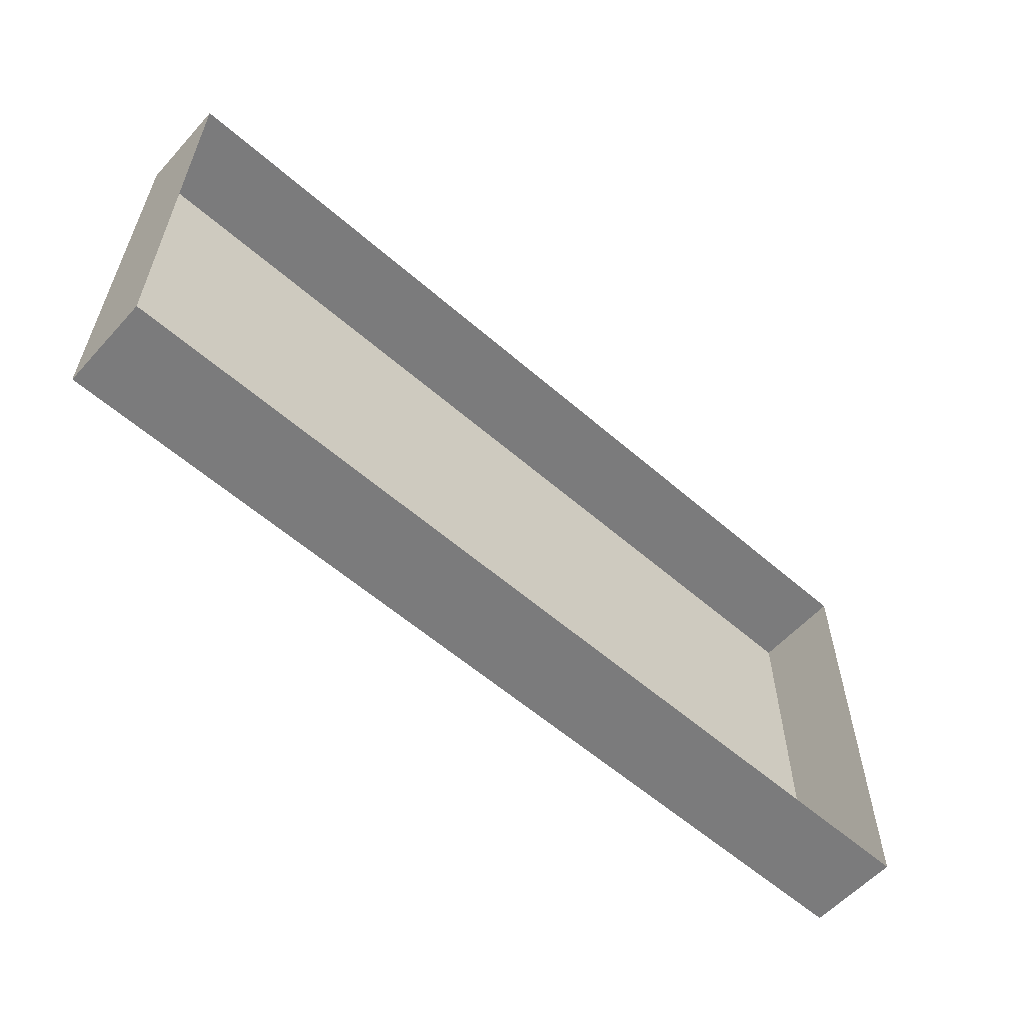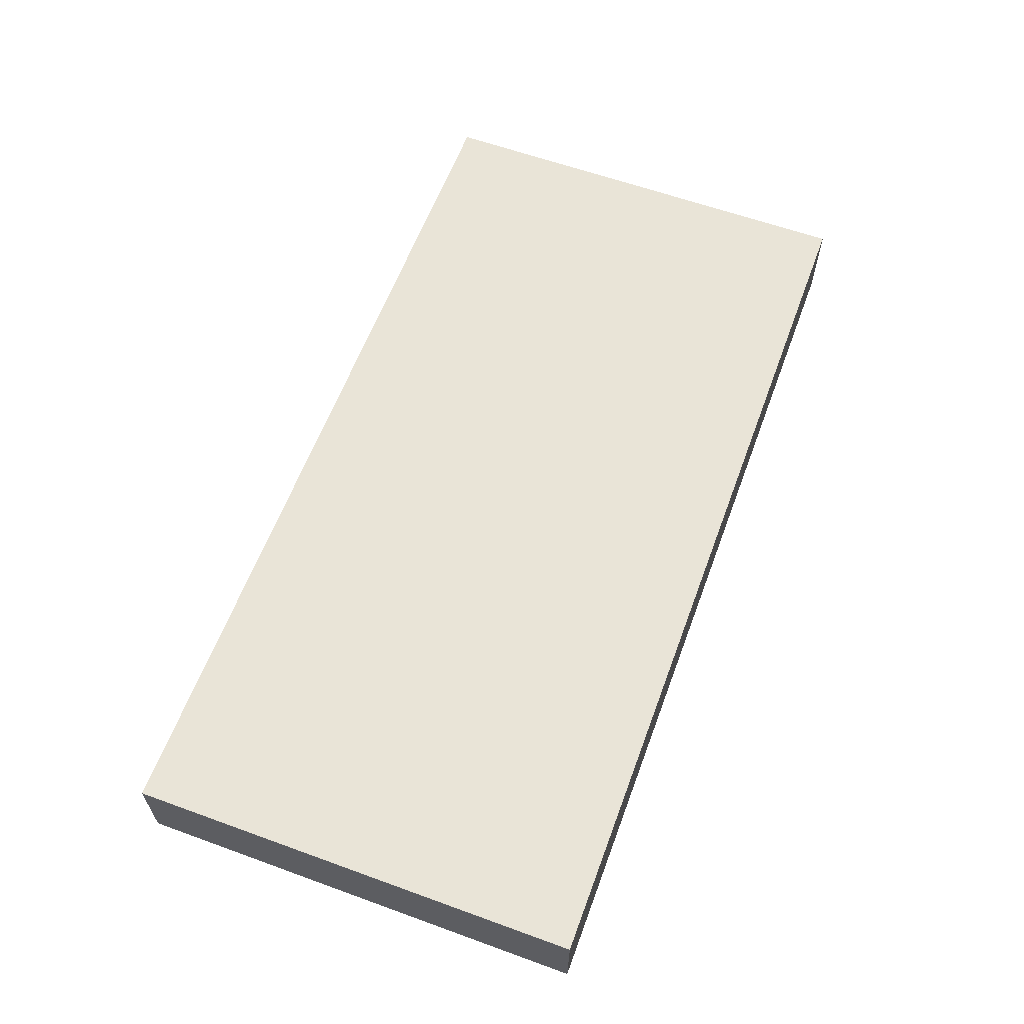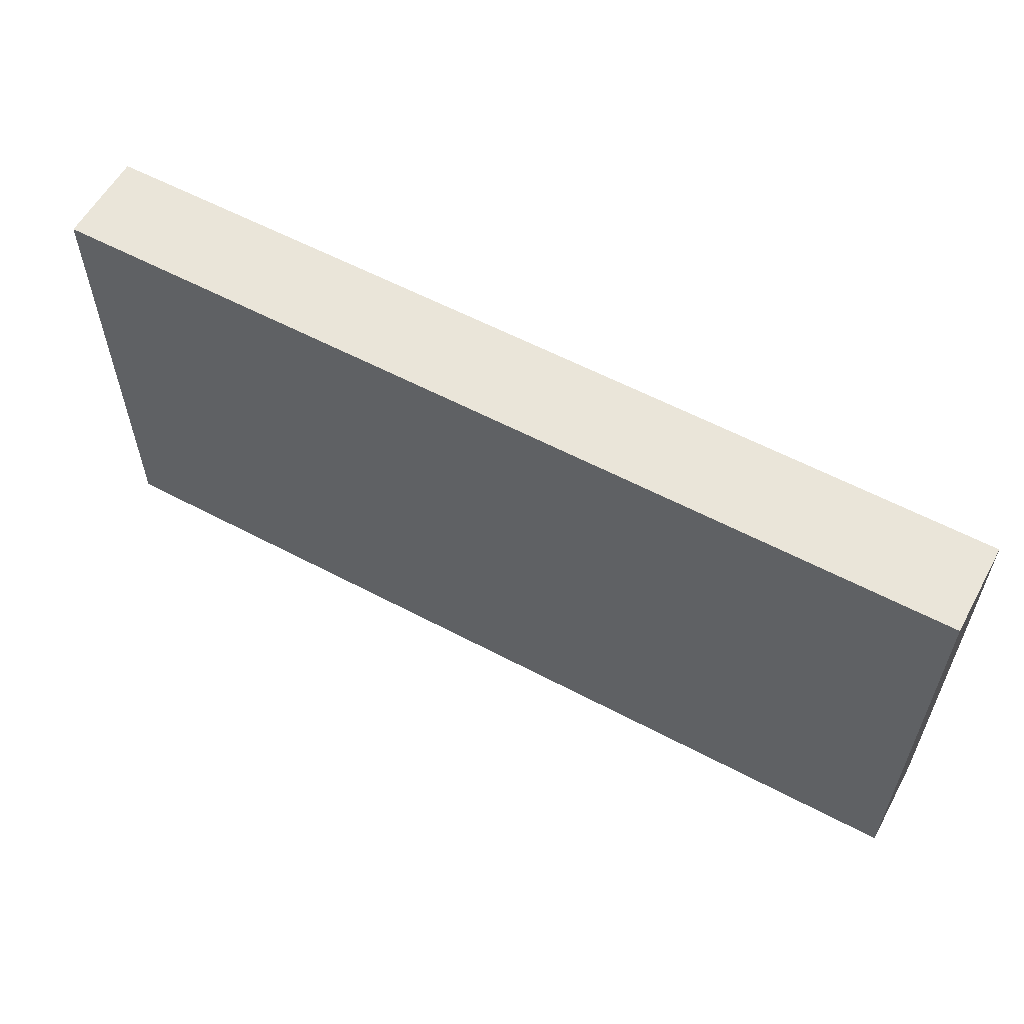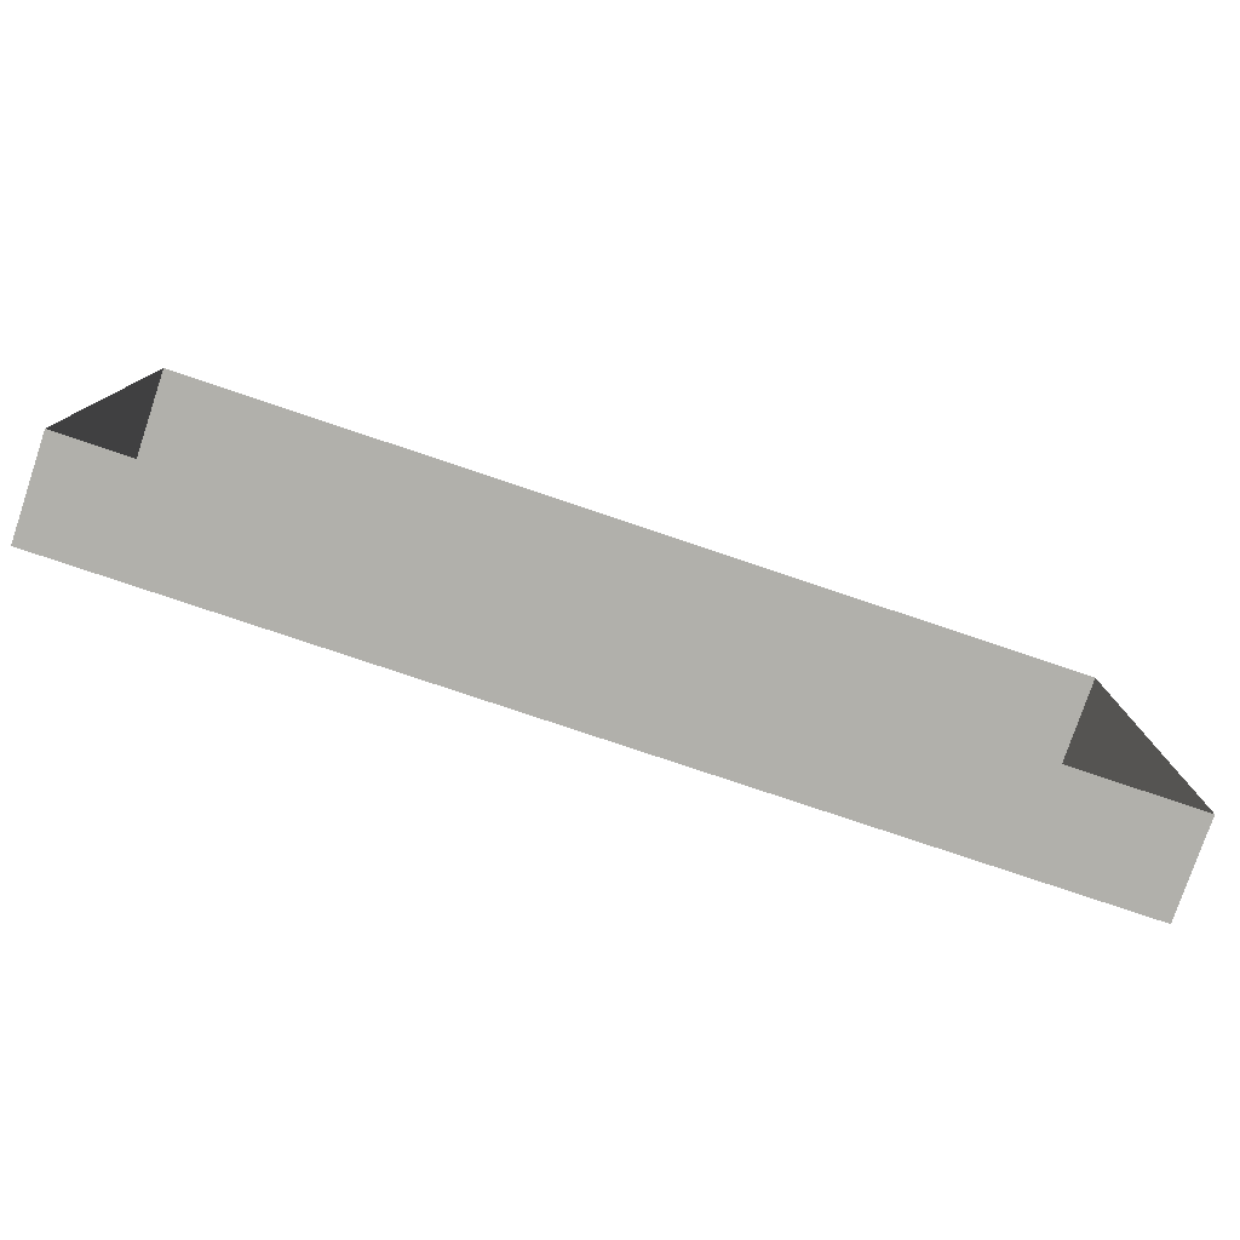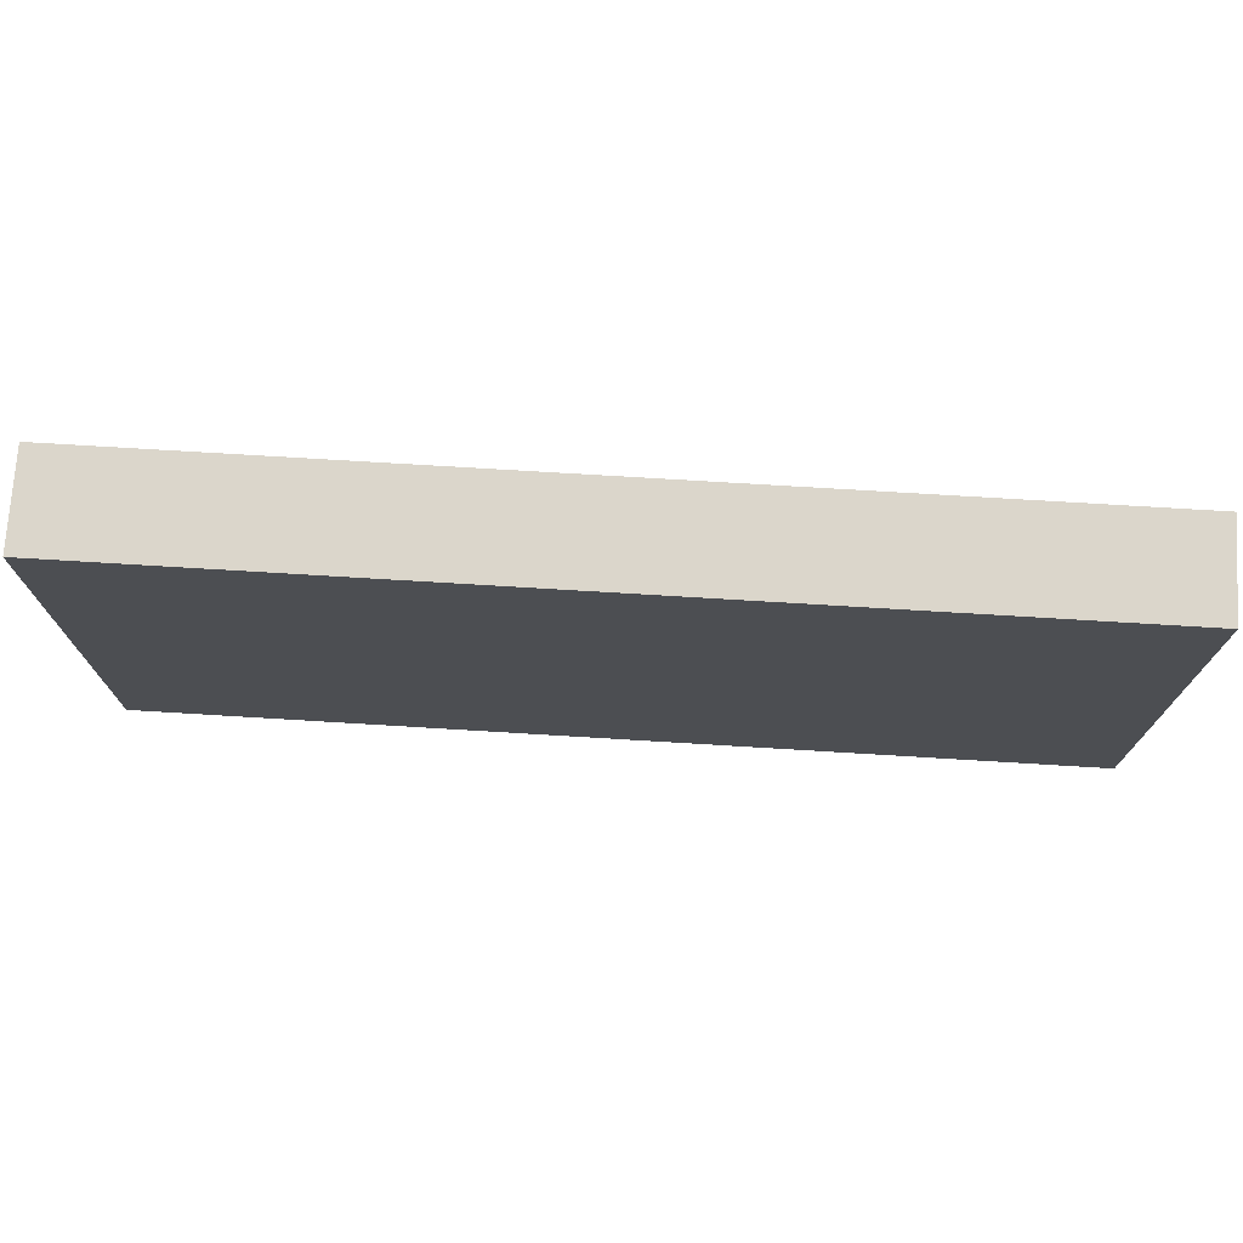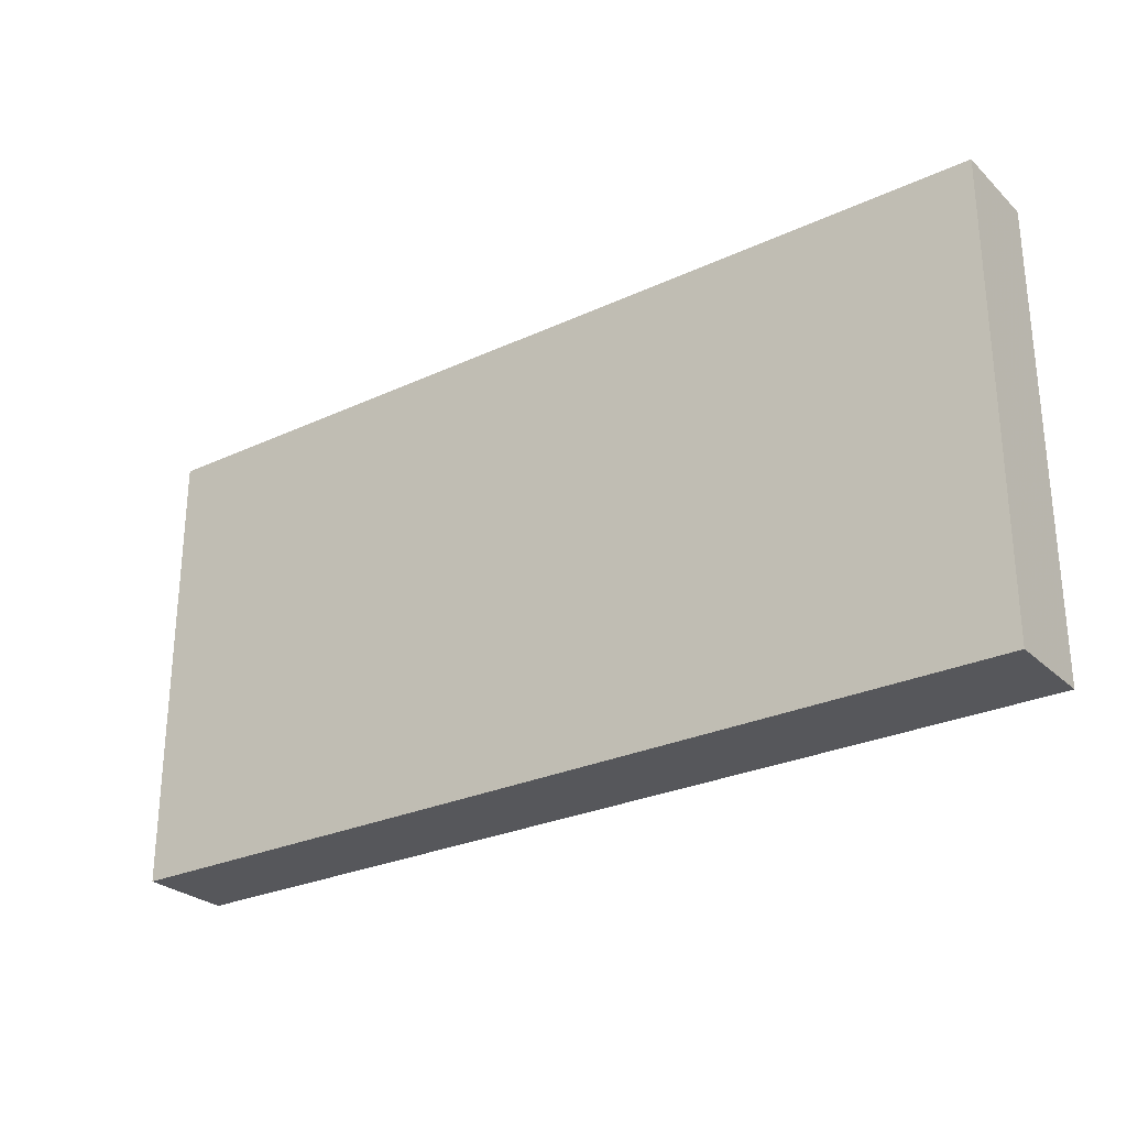
<metadata>
{"format":"obj","ext":"obj","renderer":"f3d","projection":"perspective","resolution":1024,"background":"white","views":[{"elev":-58.5,"azim":-41.9,"up":"+Z"},{"elev":61.0,"azim":-69.7,"up":"+Y"},{"elev":58.3,"azim":-151.3,"up":"+Z"},{"elev":-78.4,"azim":-18.6,"up":"+Z"},{"elev":73.5,"azim":-176.5,"up":"+Z"},{"elev":-27.3,"azim":-144.4,"up":"+Z"}]}
</metadata>
<code>
g default
v 22 0 15
v 32 0 15
v 32 1 15
v 22 1 15
v 22 0 20
v 22 1 20
v 32 1 20
v 32 0 20
g FlatBlock__Half_1
f 6 7 3 4
f 7 8 2 3
f 2 1 4 3
f 1 5 6 4
f 7 6 5 8

</code>
